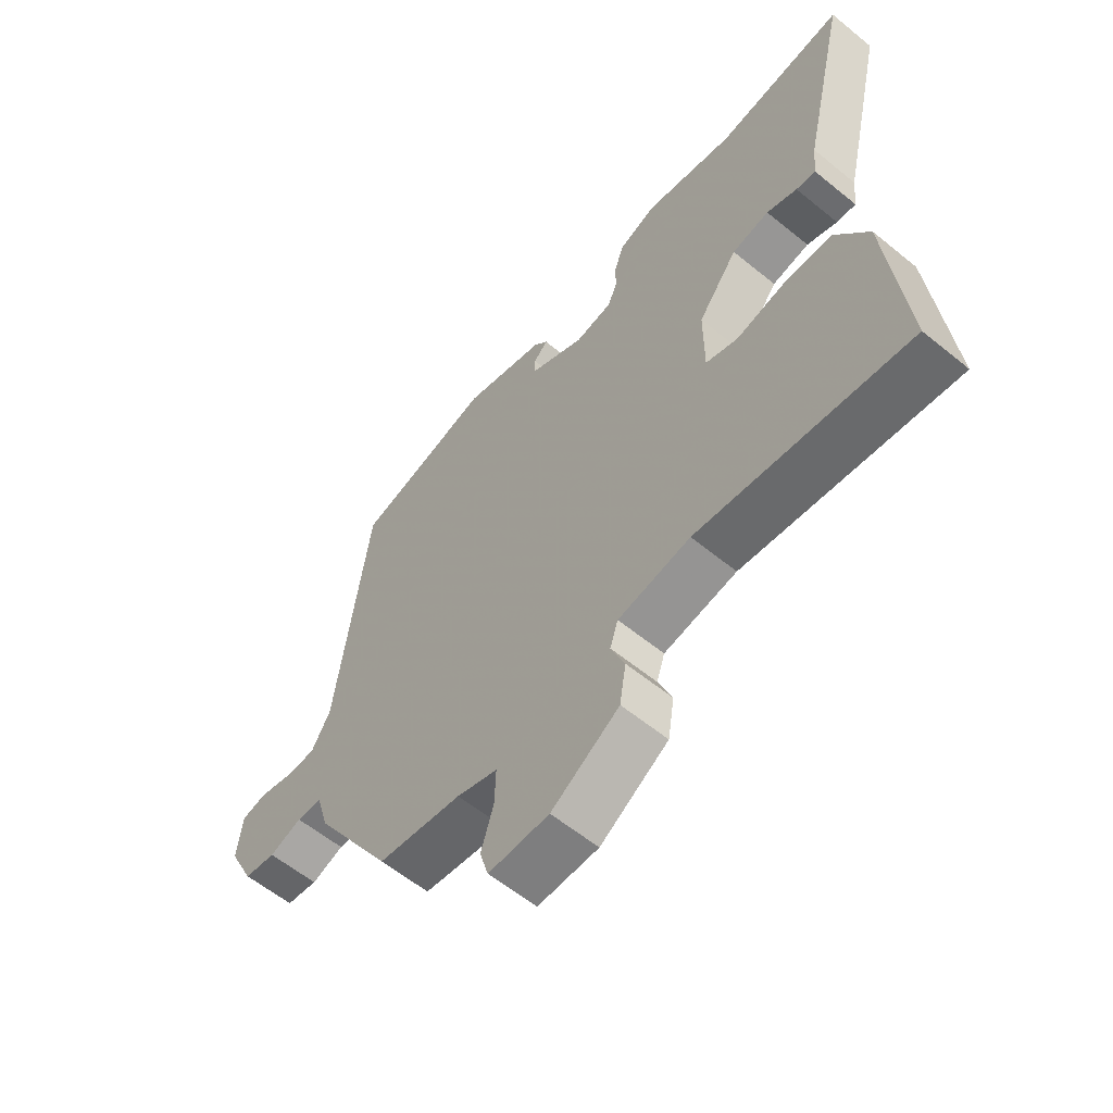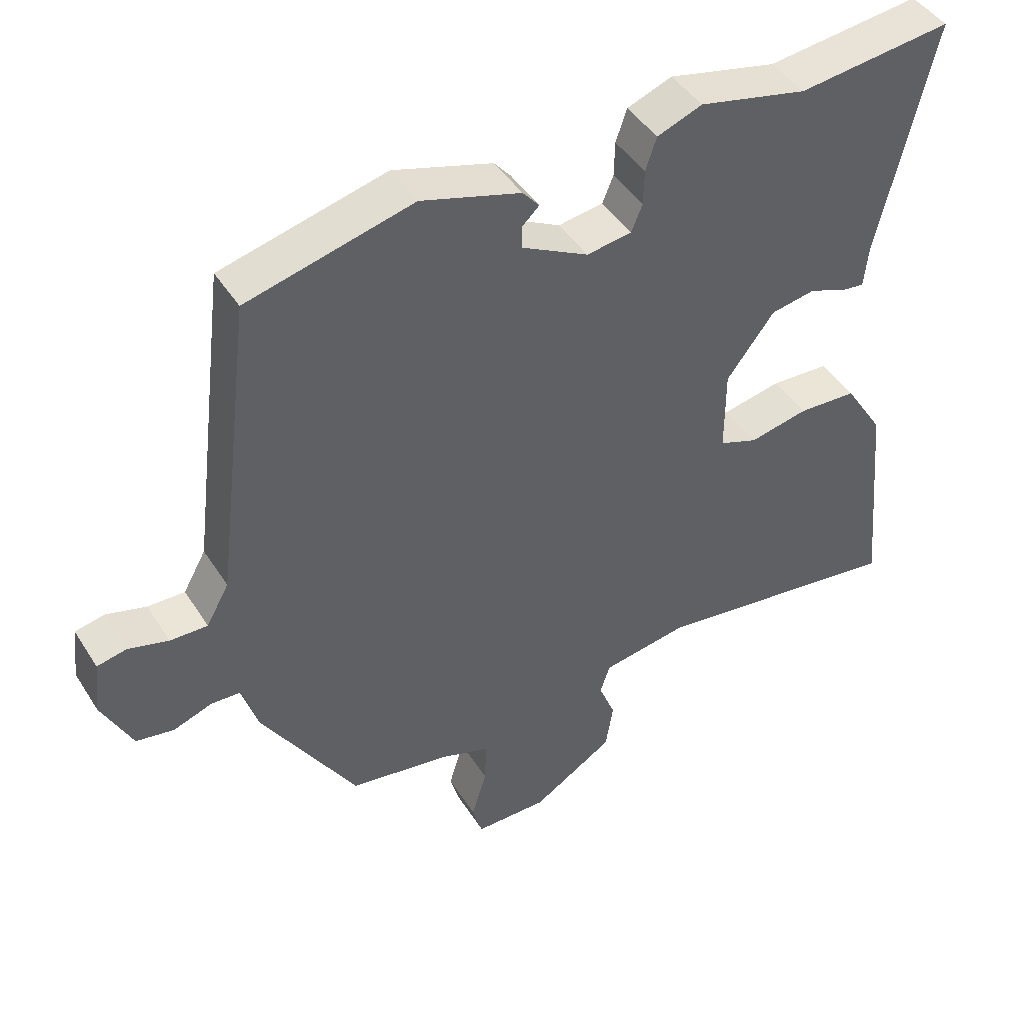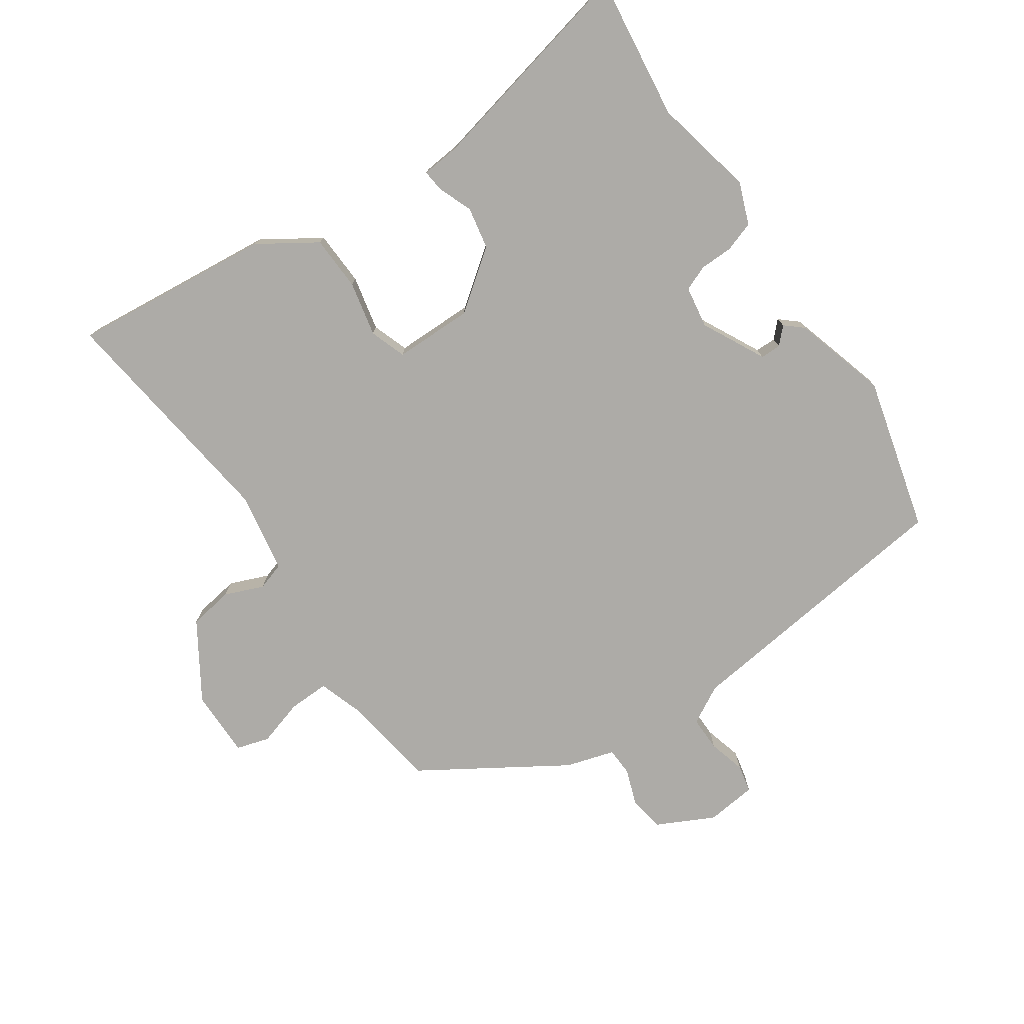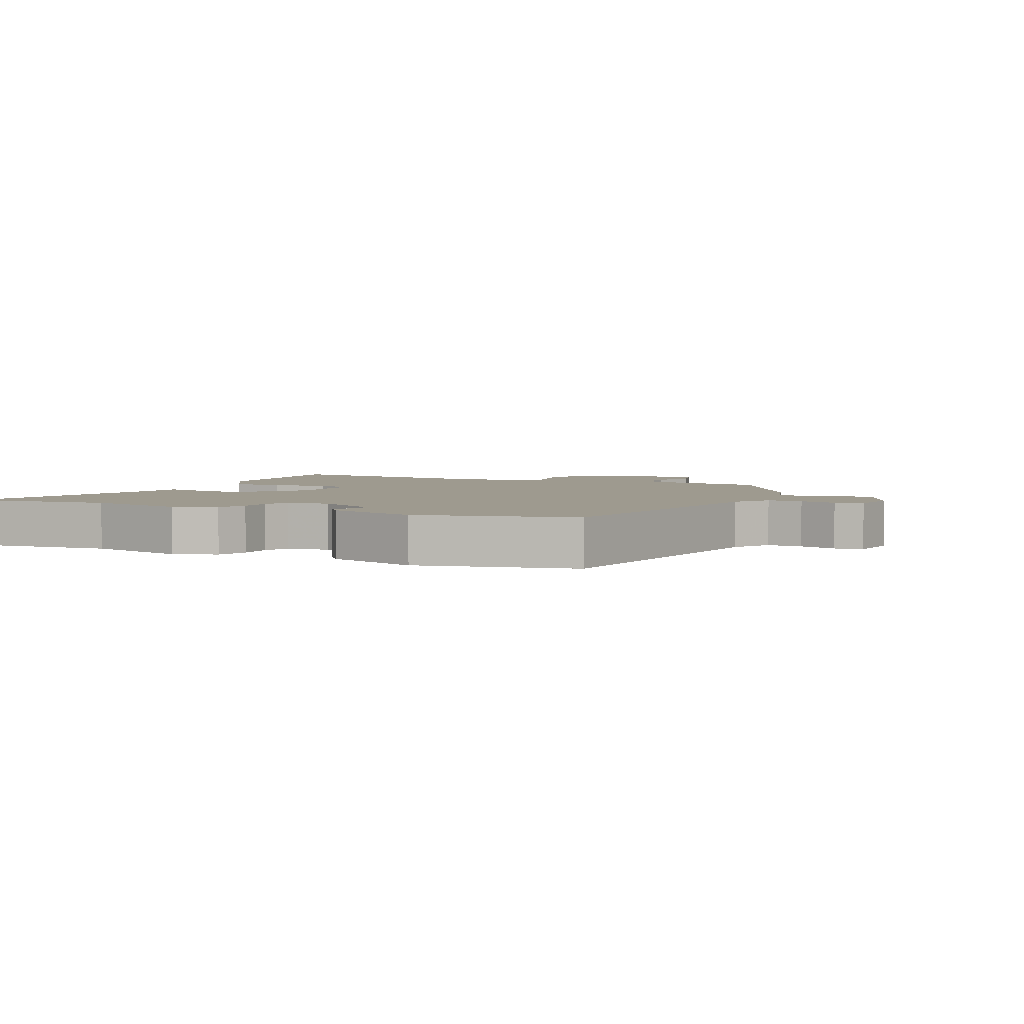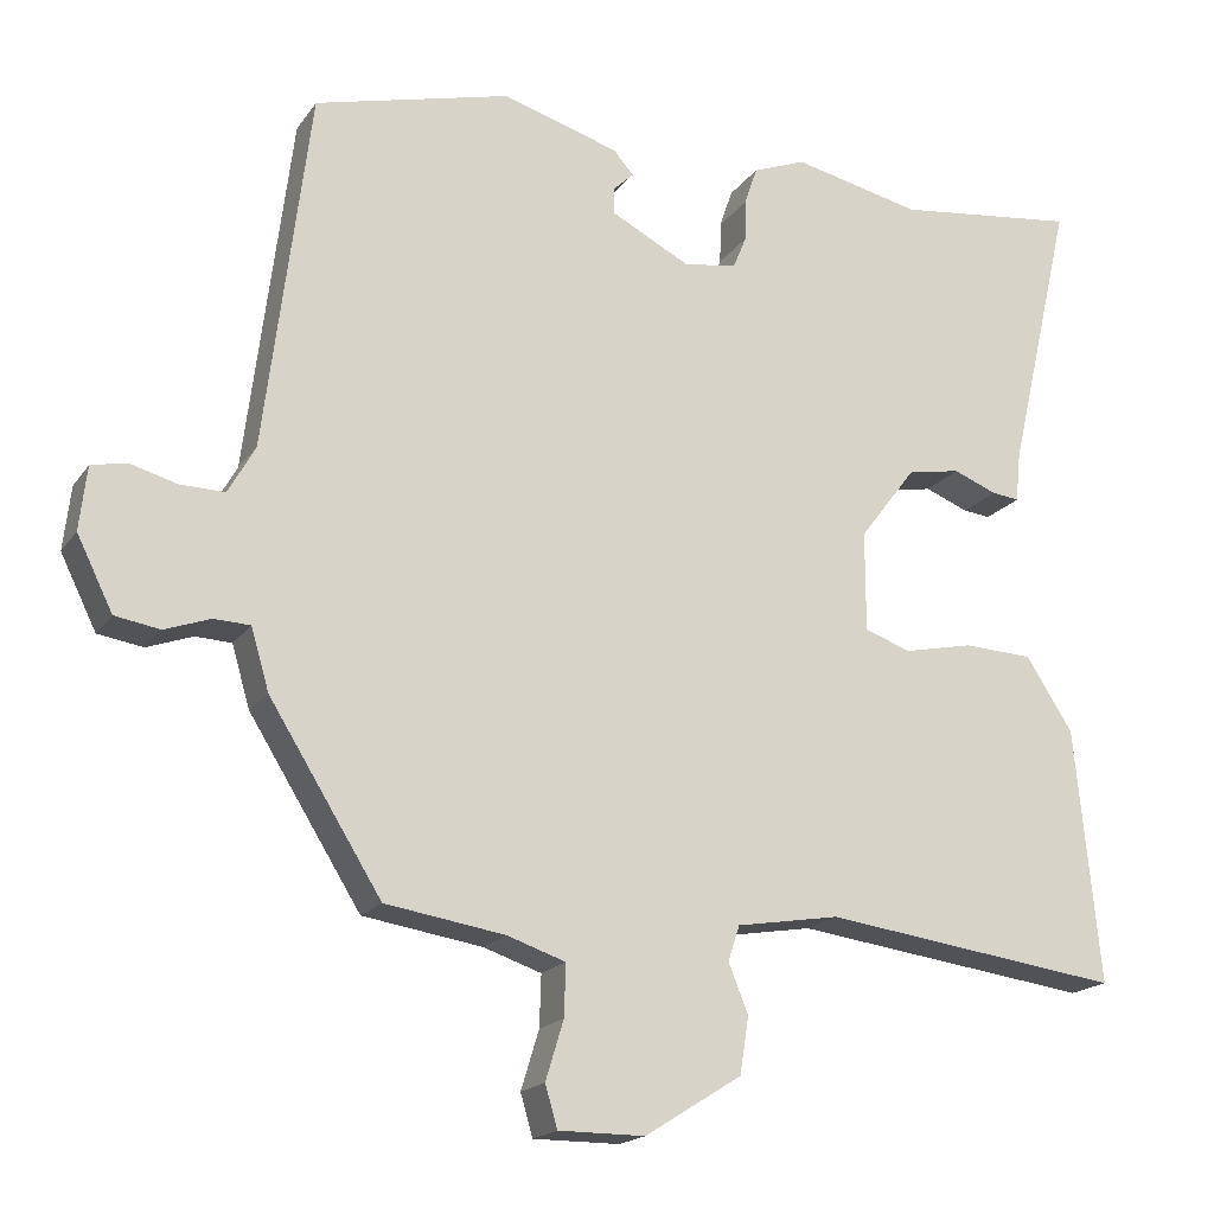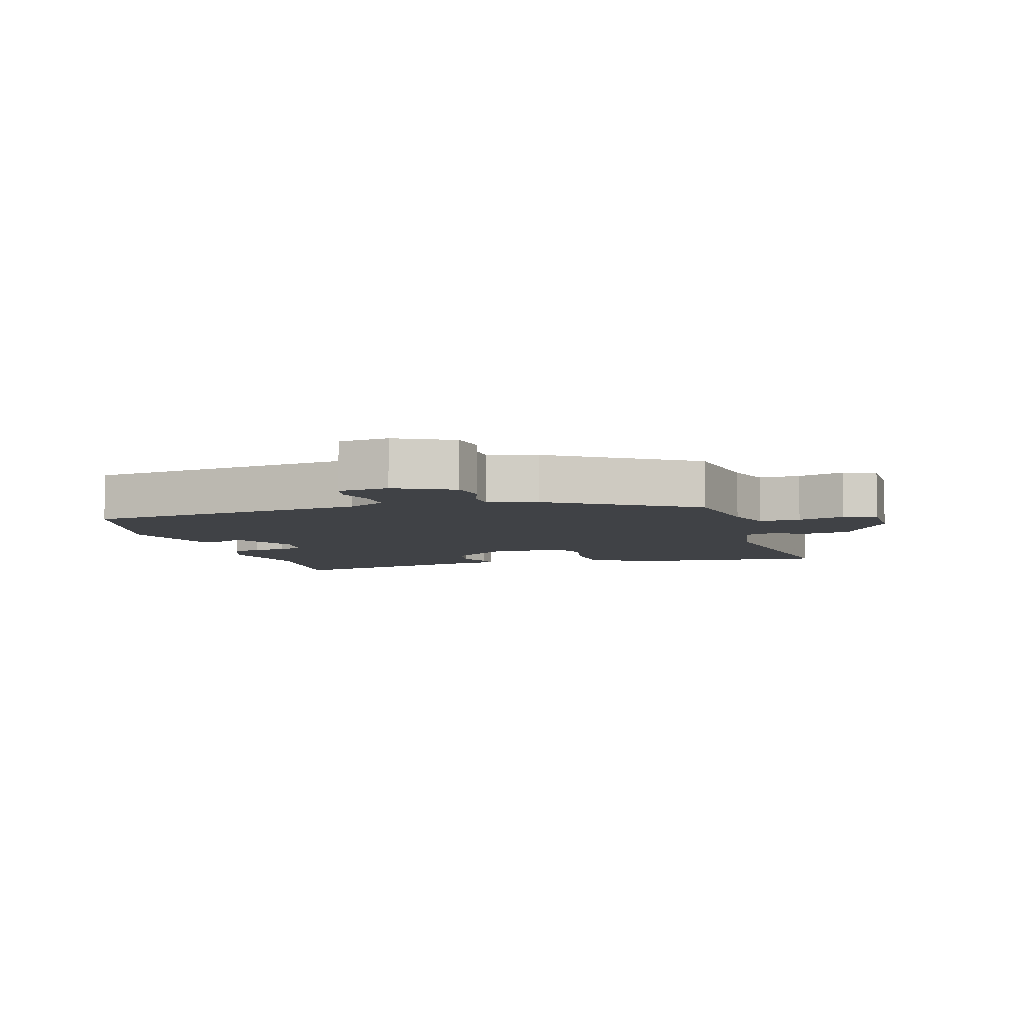
<metadata>
{"format":"obj","ext":"obj","renderer":"f3d","projection":"perspective","resolution":1024,"background":"white","views":[{"elev":-59.4,"azim":-130.0,"up":"+Z"},{"elev":44.4,"azim":149.7,"up":"+Z"},{"elev":-76.4,"azim":-55.9,"up":"+Y"},{"elev":3.6,"azim":26.6,"up":"+Y"},{"elev":-18.2,"azim":155.9,"up":"+Z"},{"elev":-6.3,"azim":106.5,"up":"+Y"}]}
</metadata>
<code>
v 0.383 0.07 -0.488
v 0.237 0.07 -0.511
v 0.166 0.07 -0.535
v 0.168 0.07 -0.598
v 0.19 0.07 -0.67
v 0.175 0.07 -0.721
v 0.07 0.07 -0.721
v -0.048 0.07 -0.647
v -0.059 0.07 -0.578
v -0.035 0.07 -0.518
v -0.049 0.07 -0.475
v -0.175 0.07 -0.454
v -0.54 0.07 -0.503
v -0.51 0.07 -0.192
v -0.453 0.07 -0.103
v -0.368 0.07 -0.099
v -0.283 0.07 -0.117
v -0.227 0.07 -0.097
v -0.227 0.07 0.025
v -0.296 0.07 0.116
v -0.361 0.07 0.128
v -0.414 0.07 0.107
v -0.448 0.07 0.103
v -0.454 0.07 0.163
v -0.533 0.07 0.504
v -0.31 0.07 0.477
v -0.153 0.07 0.512
v -0.088 0.07 0.487
v -0.072 0.07 0.44
v -0.071 0.07 0.389
v -0.055 0.07 0.35
v 0.01 0.07 0.34
v 0.107 0.07 0.39
v 0.107 0.07 0.422
v 0.082 0.07 0.446
v 0.106 0.07 0.474
v 0.25 0.07 0.517
v 0.489 0.07 0.456
v 0.544 0.07 0.016
v 0.577 0.07 -0.043
v 0.631 0.07 -0.042
v 0.689 0.07 -0.026
v 0.732 0.07 -0.035
v 0.741 0.07 -0.113
v 0.697 0.07 -0.202
v 0.642 0.07 -0.211
v 0.586 0.07 -0.191
v 0.542 0.07 -0.193
v 0.52 0.07 -0.268
v 0.383 0 -0.488
v 0.237 0 -0.511
v 0.166 0 -0.535
v 0.168 0 -0.598
v 0.19 0 -0.67
v 0.175 0 -0.721
v 0.07 0 -0.721
v -0.048 0 -0.647
v -0.059 0 -0.578
v -0.035 0 -0.518
v -0.049 0 -0.475
v -0.175 0 -0.454
v -0.54 0 -0.503
v -0.51 0 -0.192
v -0.453 0 -0.103
v -0.368 0 -0.099
v -0.283 0 -0.117
v -0.227 0 -0.097
v -0.227 0 0.025
v -0.296 0 0.116
v -0.361 0 0.128
v -0.414 0 0.107
v -0.448 0 0.103
v -0.454 0 0.163
v -0.533 0 0.504
v -0.31 0 0.477
v -0.153 0 0.512
v -0.088 0 0.487
v -0.072 0 0.44
v -0.071 0 0.389
v -0.055 0 0.35
v 0.01 0 0.34
v 0.107 0 0.39
v 0.107 0 0.422
v 0.082 0 0.446
v 0.106 0 0.474
v 0.25 0 0.517
v 0.489 0 0.456
v 0.544 0 0.016
v 0.577 0 -0.043
v 0.631 0 -0.042
v 0.689 0 -0.026
v 0.732 0 -0.035
v 0.741 0 -0.113
v 0.697 0 -0.202
v 0.642 0 -0.211
v 0.586 0 -0.191
v 0.542 0 -0.193
v 0.52 0 -0.268
f 48 49 1 2
f 44 45 46 47
f 44 47 48
f 41 42 43 44
f 40 41 44 48
f 39 40 48 2
f 34 35 36 37
f 33 34 37 38
f 32 33 38 39
f 27 28 29 30
f 26 27 30 31
f 24 25 26 31
f 21 22 23 24
f 20 21 24 31
f 19 20 31 32
f 14 15 16 17
f 12 13 14 17
f 11 12 17 18
f 7 8 9 10
f 7 10 11
f 4 5 6 7
f 3 4 7 11
f 18 19 32 39
f 11 18 39
f 2 3 11 39
f 51 50 98 97
f 96 95 94 93
f 97 96 93
f 93 92 91 90
f 97 93 90 89
f 51 97 89 88
f 86 85 84 83
f 87 86 83 82
f 88 87 82 81
f 79 78 77 76
f 80 79 76 75
f 80 75 74 73
f 73 72 71 70
f 80 73 70 69
f 81 80 69 68
f 66 65 64 63
f 66 63 62 61
f 67 66 61 60
f 59 58 57 56
f 60 59 56
f 56 55 54 53
f 60 56 53 52
f 88 81 68 67
f 88 67 60
f 88 60 52 51
f 1 50 51 2
f 2 51 52 3
f 3 52 53 4
f 4 53 54 5
f 5 54 55 6
f 6 55 56 7
f 7 56 57 8
f 8 57 58 9
f 9 58 59 10
f 10 59 60 11
f 11 60 61 12
f 12 61 62 13
f 13 62 63 14
f 14 63 64 15
f 15 64 65 16
f 16 65 66 17
f 17 66 67 18
f 18 67 68 19
f 19 68 69 20
f 20 69 70 21
f 21 70 71 22
f 22 71 72 23
f 23 72 73 24
f 24 73 74 25
f 25 74 75 26
f 26 75 76 27
f 27 76 77 28
f 28 77 78 29
f 29 78 79 30
f 30 79 80 31
f 31 80 81 32
f 32 81 82 33
f 33 82 83 34
f 34 83 84 35
f 35 84 85 36
f 36 85 86 37
f 37 86 87 38
f 38 87 88 39
f 39 88 89 40
f 40 89 90 41
f 41 90 91 42
f 42 91 92 43
f 43 92 93 44
f 44 93 94 45
f 45 94 95 46
f 46 95 96 47
f 47 96 97 48
f 48 97 98 49
f 49 98 50 1

</code>
